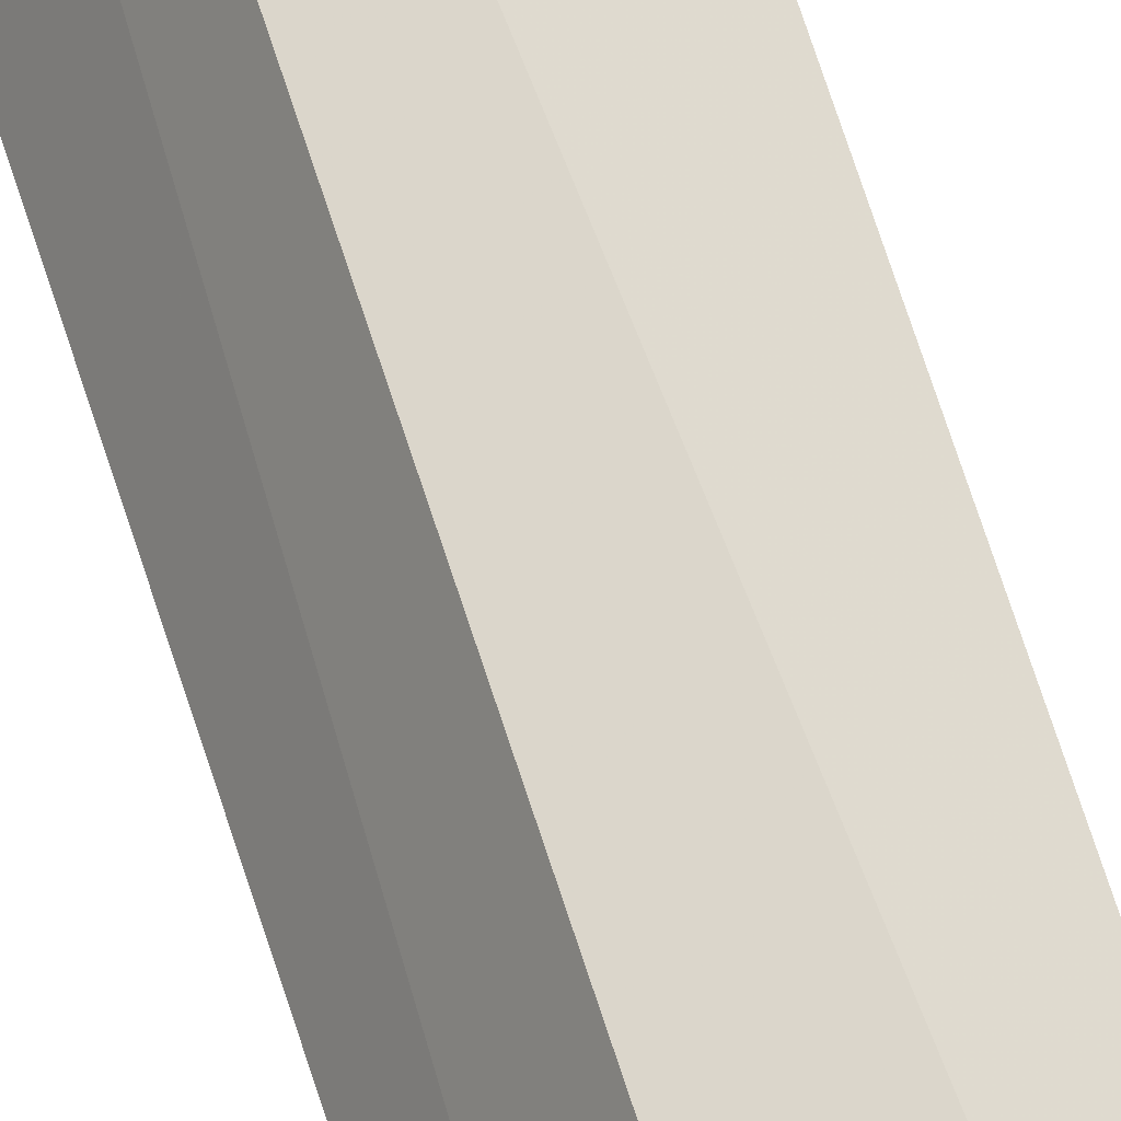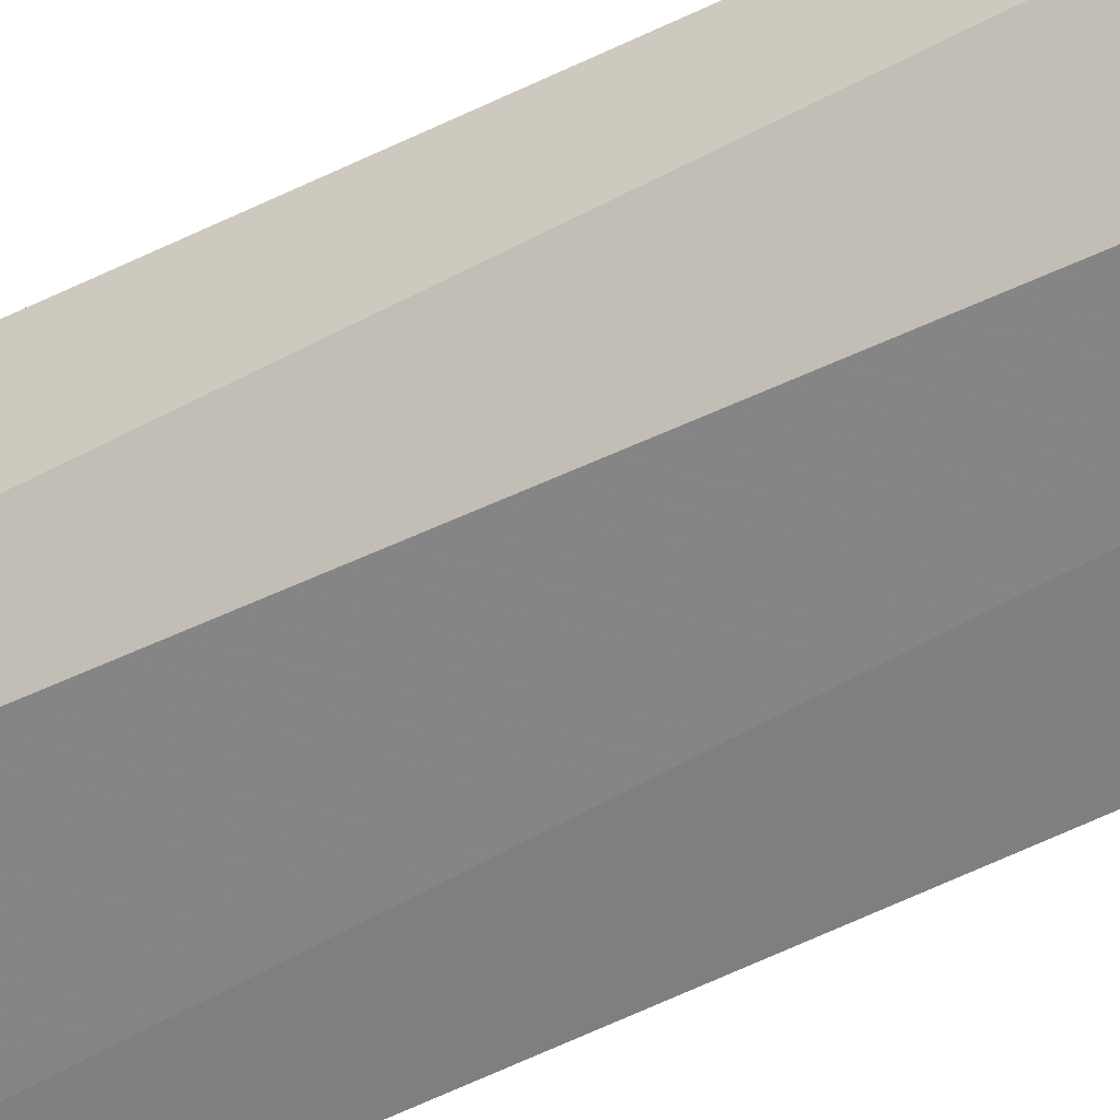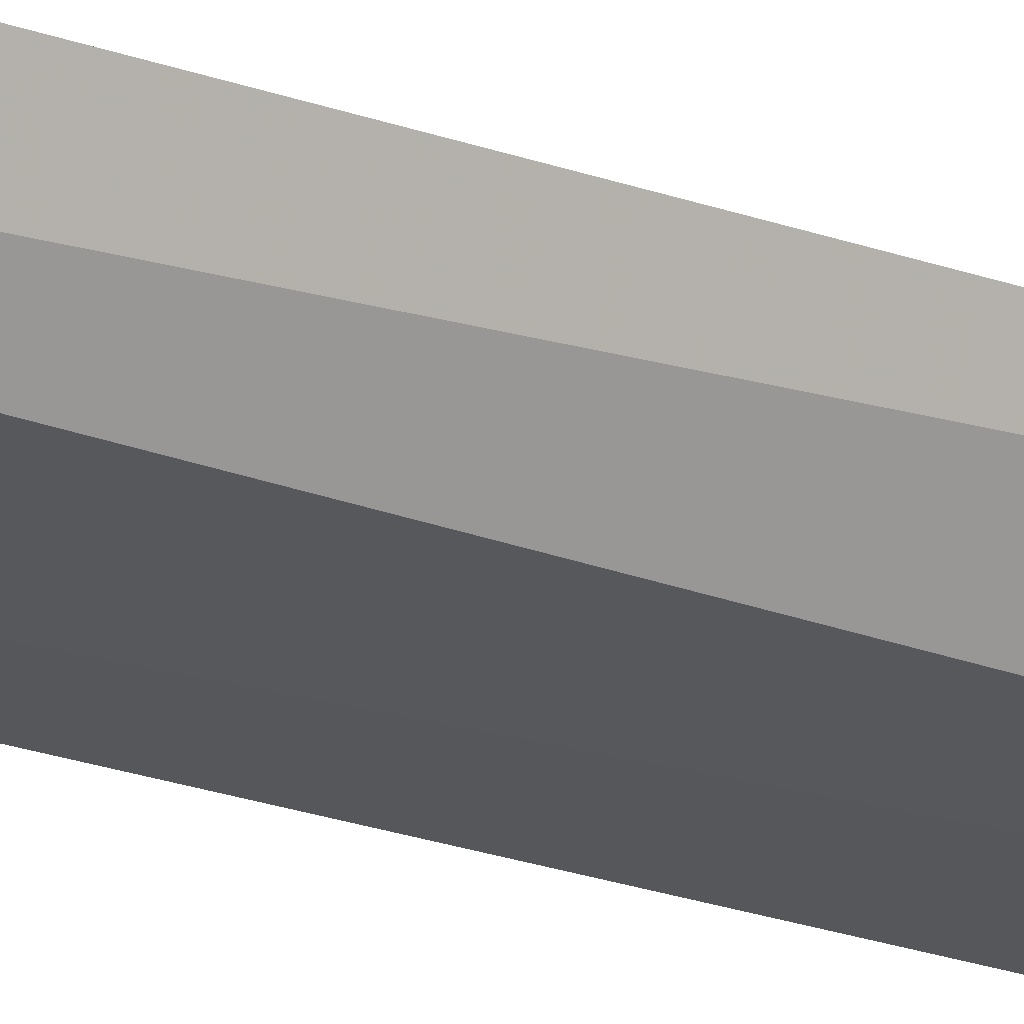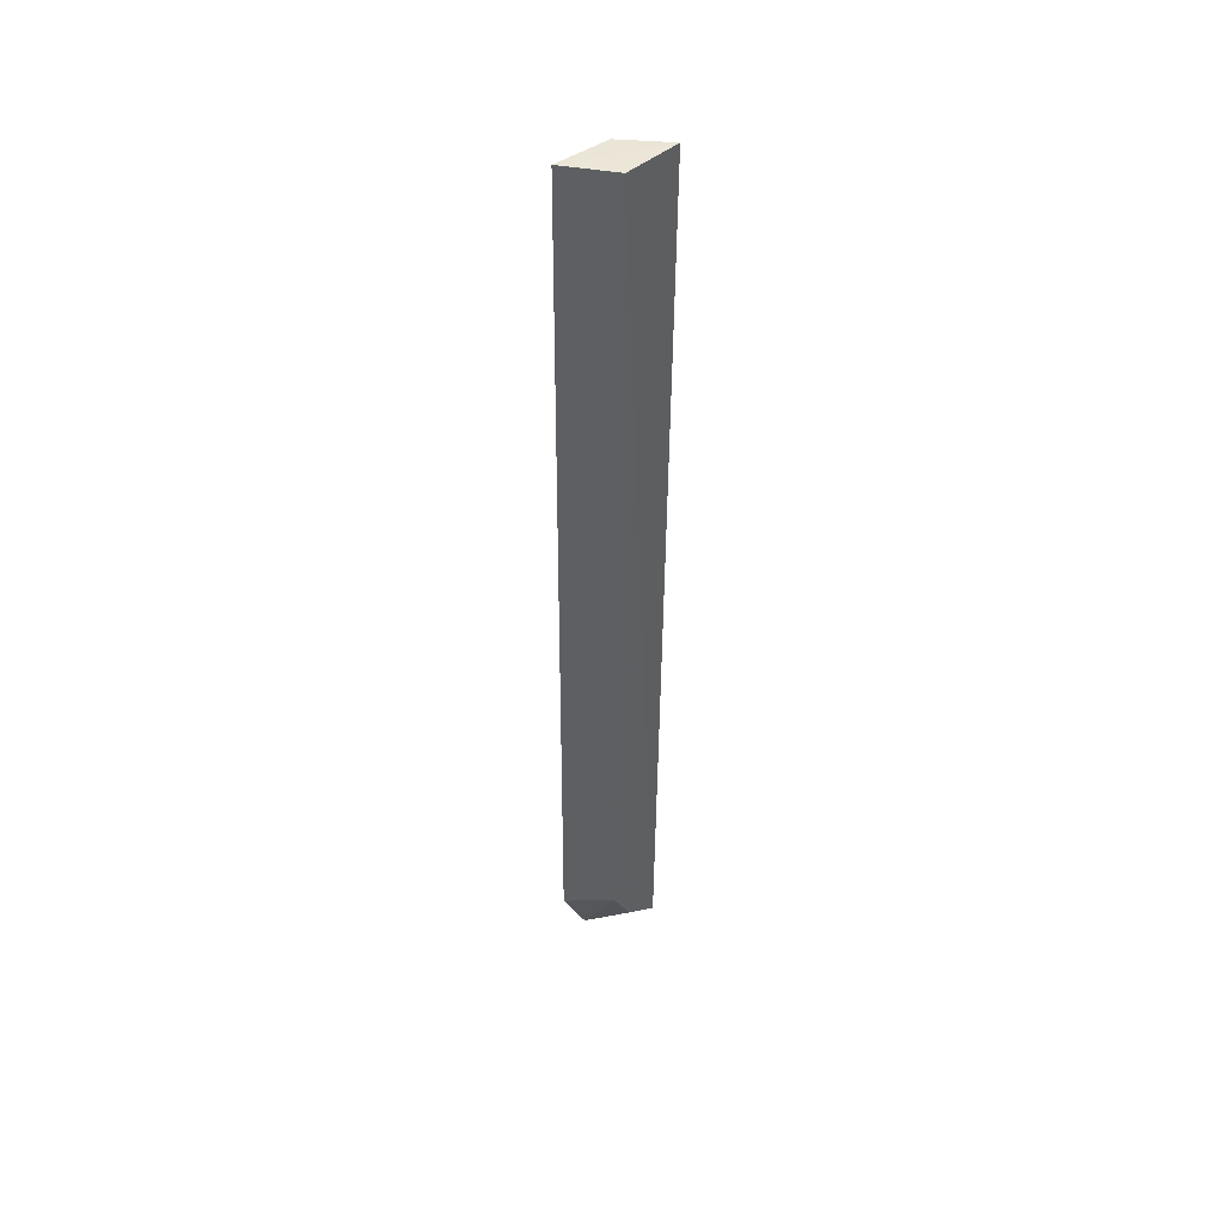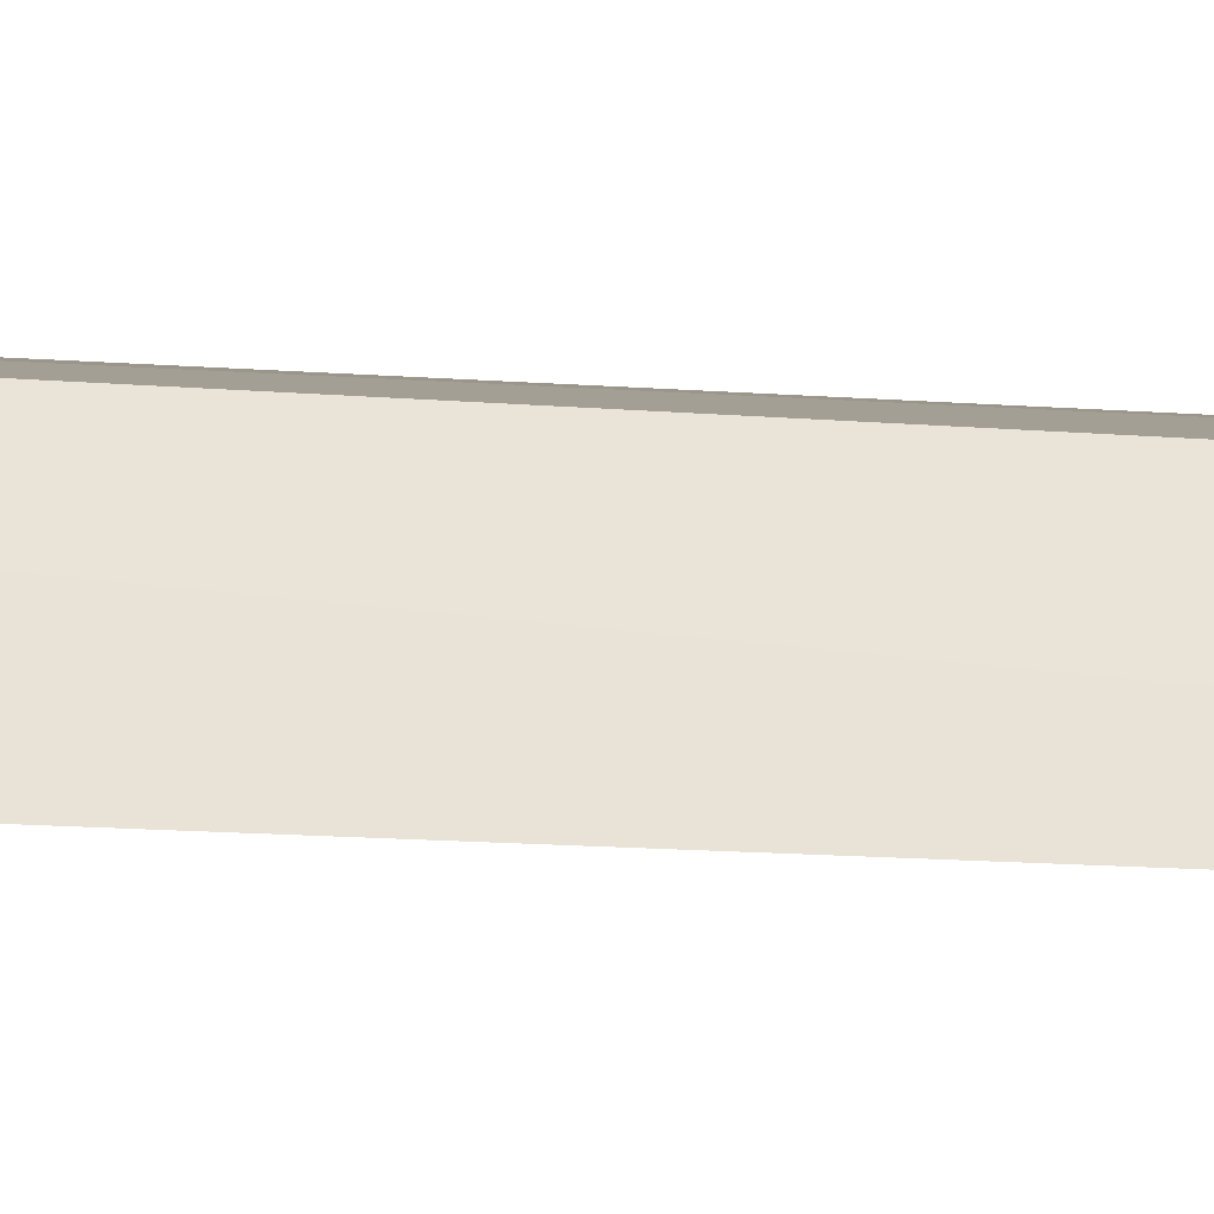
<metadata>
{"format":"obj","ext":"obj","renderer":"f3d","projection":"perspective","resolution":1024,"background":"white","views":[{"elev":65.3,"azim":-17.2,"up":"+Z"},{"elev":-50.0,"azim":119.1,"up":"+Z"},{"elev":-19.2,"azim":52.3,"up":"+Z"},{"elev":45.7,"azim":-50.4,"up":"+Y"},{"elev":-4.5,"azim":-111.2,"up":"+Z"}]}
</metadata>
<code>
v -0.05258 0.03421 0.0336
v -0.05202 -0.1824 0.03112
v -0.05506 -0.1856 0.02285
v -0.07126 0.03421 0.02132
v -0.06526 0.03415 0.03216
v -0.07061 -0.1707 0.01898
v -0.05907 0.0341 0.02383
v -0.06494 -0.1833 0.02046
v -0.06454 -0.168 0.02917
v -0.05873 -0.1788 0.02941
f 1 2 3
f 5 2 1
f 5 1 4
f 6 5 4
f 7 1 3
f 7 4 1
f 7 6 4
f 7 3 6
f 8 6 3
f 8 3 2
f 9 2 5
f 9 5 6
f 9 6 8
f 10 9 8
f 10 8 2
f 10 2 9

</code>
